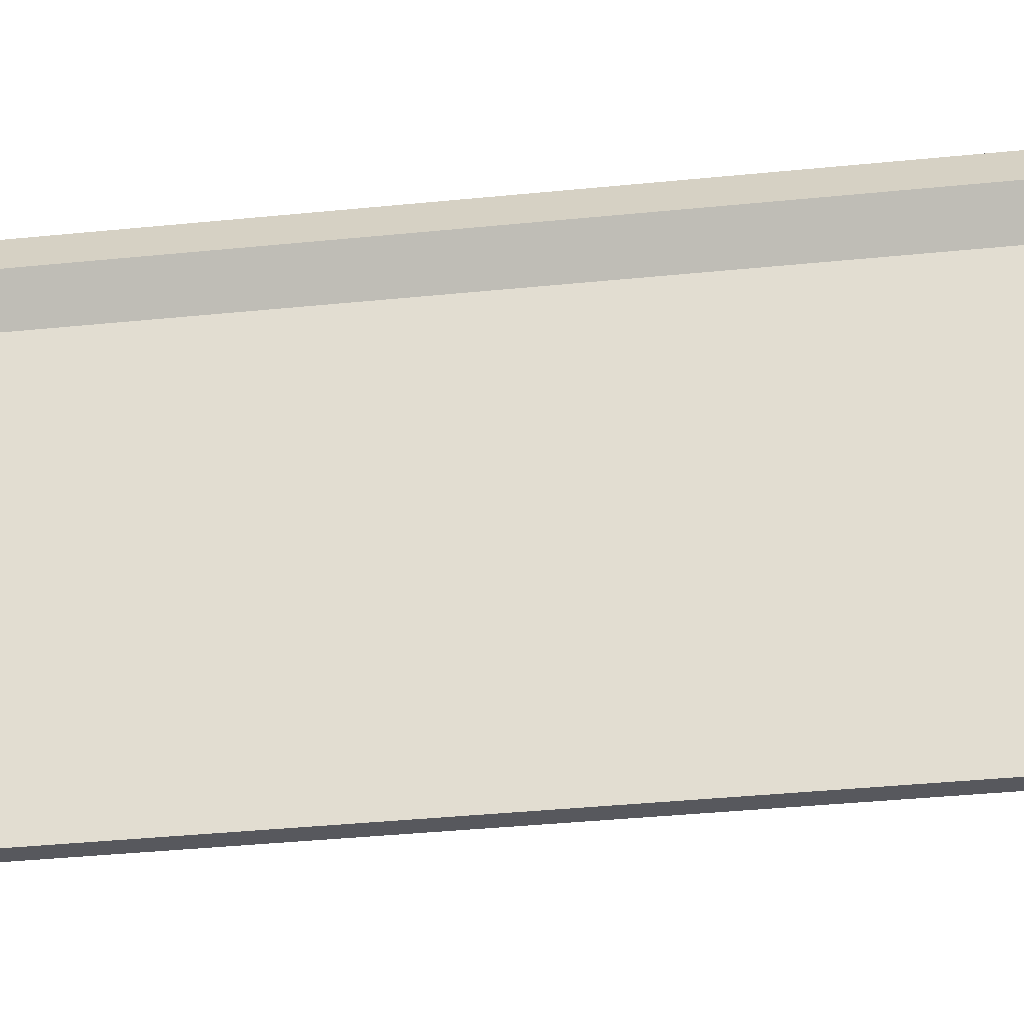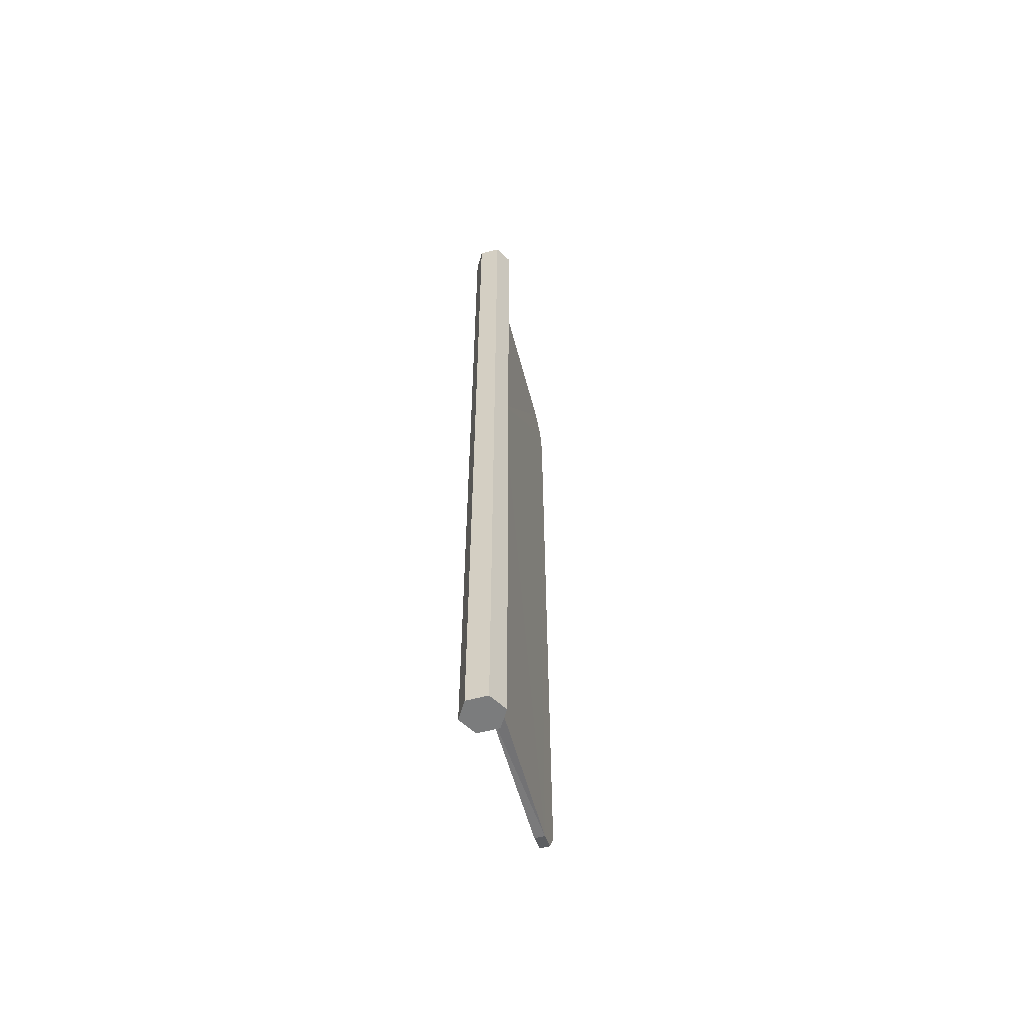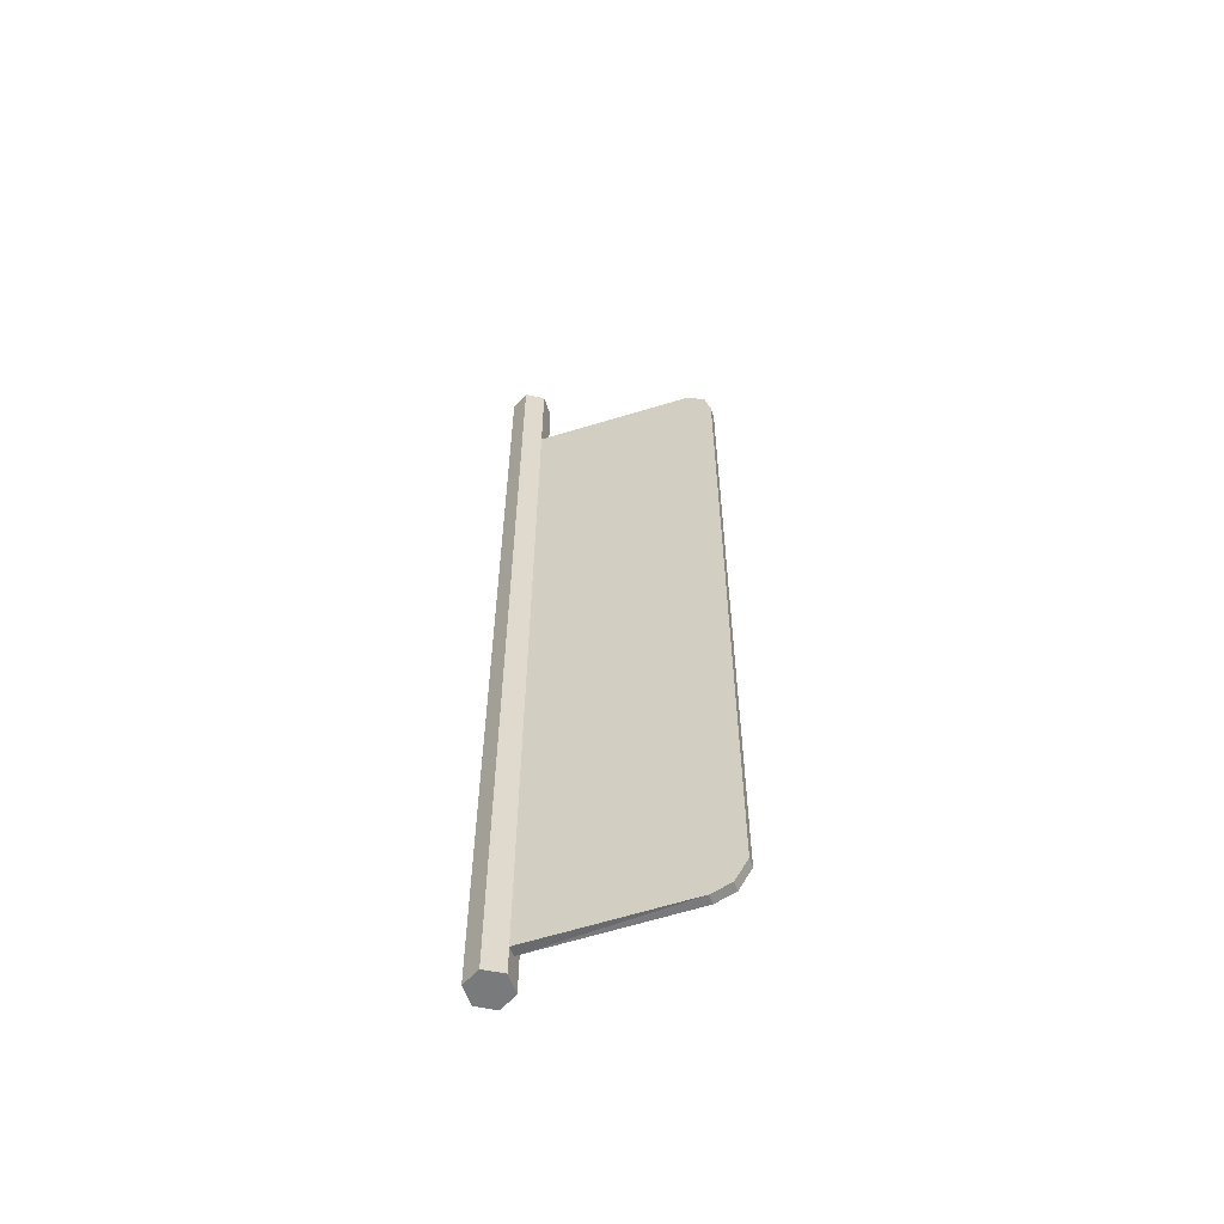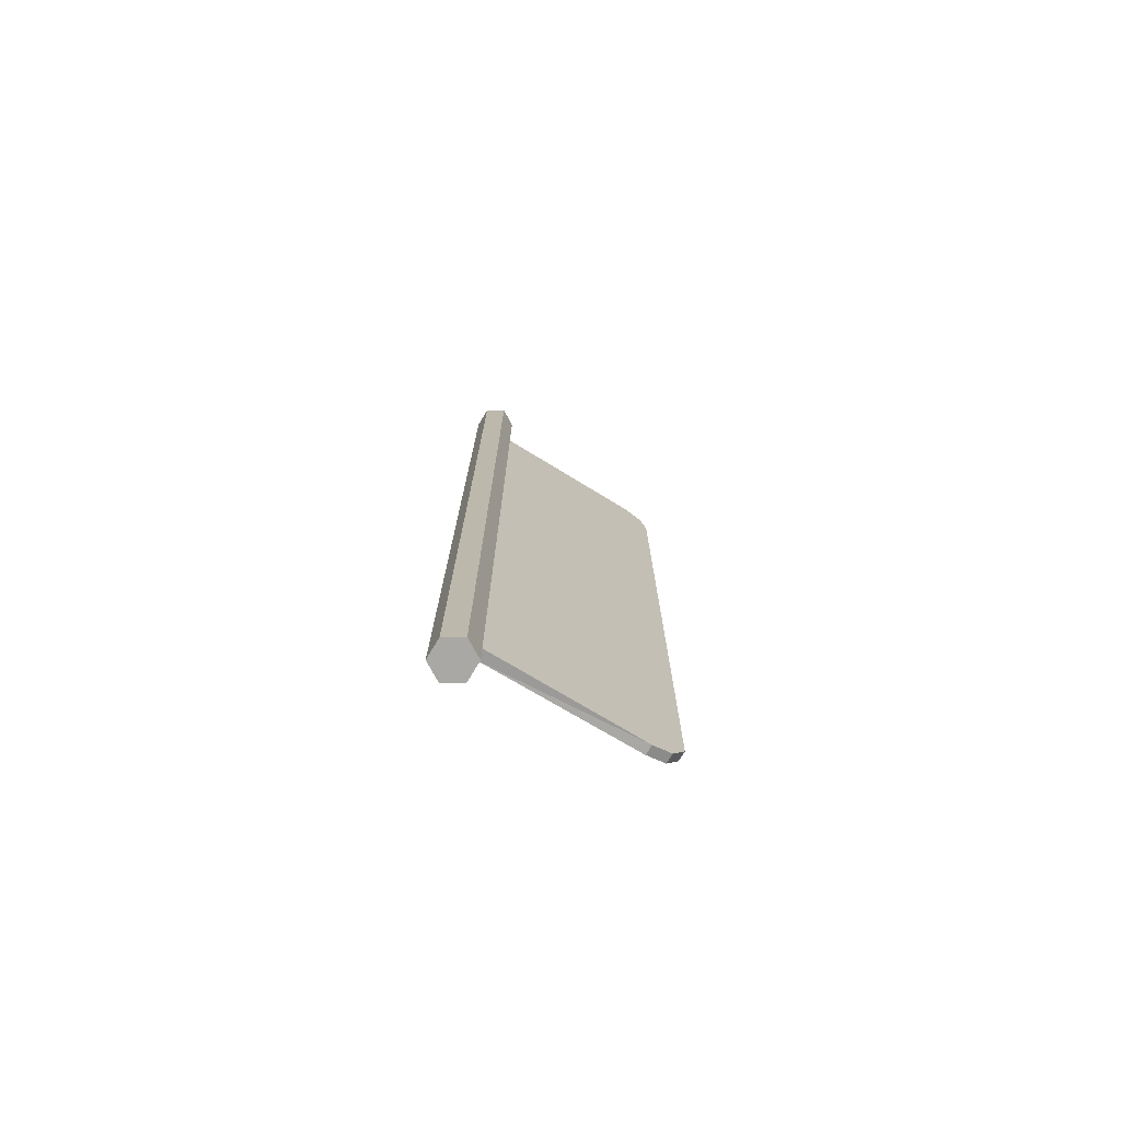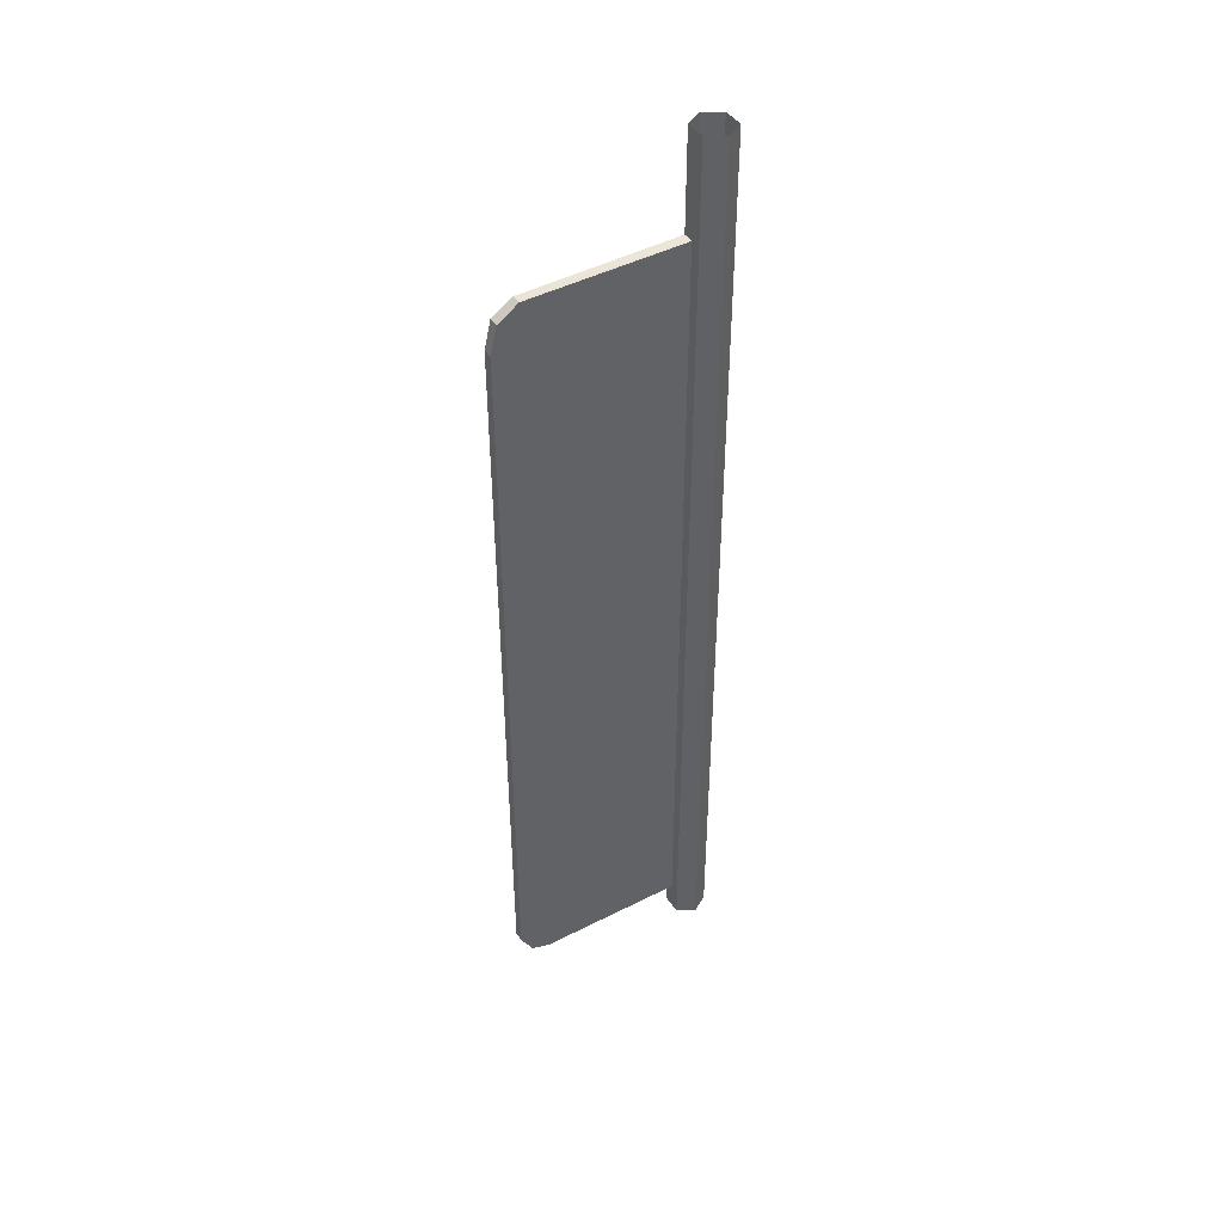
<metadata>
{"format":"obj","ext":"obj","renderer":"f3d","projection":"perspective","resolution":1024,"background":"white","views":[{"elev":-28.9,"azim":-80.6,"up":"+Y"},{"elev":-58.6,"azim":-164.9,"up":"+Z"},{"elev":-58.0,"azim":-71.7,"up":"+Z"},{"elev":-75.1,"azim":-120.9,"up":"+Z"},{"elev":43.0,"azim":58.4,"up":"+Z"}]}
</metadata>
<code>
v 0.002997 0.03978 -0.1215
v 0.01482 0.03978 0.1862
v 0.002812 0.03978 0.1862
v 0.01482 0.03978 -0.1215
v 0.0268 0.05992 -0.1215
v 0.0268 0.05992 0.1862
v 0.01482 0.08006 -0.1215
v 0.01482 0.08006 0.1862
v -0.009139 0.08006 0.1862
v -0.009139 0.08006 -0.1215
v -0.02112 0.05992 -0.1215
v -0.02112 0.05992 0.1862
v -0.009139 0.03978 -0.1215
v -0.009139 0.03978 0.1862
v 0.002631 0.03978 0.4856
v 0.002812 0.03978 0.1862
v 0.01482 0.03978 0.1862
v 0.01482 0.03978 0.5998
v -0.009139 0.03978 0.5998
v -0.009139 0.03978 0.4862
v 0.01482 0.03978 0.5998
v 0.01482 0.03978 0.1862
v 0.0268 0.05992 0.1862
v 0.0268 0.05992 0.5998
v 0.01482 0.08006 0.5998
v 0.01482 0.08006 0.1862
v -0.009139 0.08006 0.1862
v -0.009139 0.08006 0.5998
v -0.02112 0.05992 0.1862
v -0.02112 0.05992 0.5998
v -0.009139 0.03978 0.4862
v -0.009139 0.03978 0.5998
v -0.009139 0.03978 0.1862
v -0.009139 0.03978 -0.1215
v -0.009139 0.03978 -0.4374
v -0.008214 -0.1342 -0.4346
v -0.009139 0.03978 0.1862
v -0.008214 -0.1659 0.4679
v -0.008214 -0.1421 0.4838
v -0.009139 0.03978 0.4862
v -0.008214 -0.1732 0.4368
v -0.008214 -0.1561 -0.4264
v -0.008214 -0.1708 -0.4008
v 0.003187 0.03978 -0.4362
v -0.008214 -0.1342 -0.4346
v -0.009139 0.03978 -0.4374
v 0.00286 -0.1342 -0.4346
v 0.00286 -0.1561 -0.4264
v -0.008214 -0.1561 -0.4264
v 0.00286 -0.1708 -0.4008
v -0.008214 -0.1561 -0.4264
v 0.00286 -0.1561 -0.4264
v -0.008214 -0.1708 -0.4008
v -0.008214 -0.1732 0.4368
v 0.00286 -0.1732 0.4368
v 0.00286 -0.1659 0.4679
v -0.008214 -0.1659 0.4679
v 0.00286 -0.1421 0.4838
v -0.008214 -0.1659 0.4679
v 0.00286 -0.1659 0.4679
v -0.008214 -0.1421 0.4838
v 0.002631 0.03978 0.4856
v -0.009139 0.03978 0.4862
v 0.002997 0.03978 -0.1215
v 0.003187 0.03978 -0.4362
v 0.01482 0.03978 -0.1215
v 0.01482 0.03978 -0.4708
v -0.009139 0.03978 -0.4708
v -0.009139 0.03978 -0.4374
v -0.009139 0.03978 -0.4708
v -0.02112 0.05992 -0.4708
v 0.01482 0.03978 -0.4708
v 0.01482 0.08006 -0.4708
v 0.0268 0.05992 -0.4708
v -0.009139 0.08006 -0.4708
v 0.01482 0.03978 -0.1215
v 0.01482 0.03978 -0.4708
v 0.0268 0.05992 -0.4708
v 0.0268 0.05992 -0.1215
v 0.01482 0.08006 -0.4708
v 0.01482 0.08006 -0.1215
v -0.009139 0.08006 -0.4708
v -0.009139 0.08006 -0.1215
v -0.02112 0.05992 -0.1215
v -0.02112 0.05992 -0.4708
v -0.009139 0.03978 -0.4374
v -0.009139 0.03978 -0.1215
v -0.009139 0.03978 -0.4708
f 1 2 3
f 2 1 4
f 2 4 5
f 5 6 2
f 6 5 7
f 7 8 6
f 7 9 8
f 9 7 10
f 9 10 11
f 11 12 9
f 12 11 13
f 13 14 12
f 15 16 17
f 17 18 15
f 15 18 19
f 19 20 15
f 21 22 23
f 23 24 21
f 23 25 24
f 25 23 26
f 25 26 27
f 27 28 25
f 28 27 29
f 29 30 28
f 30 29 31
f 31 32 30
f 31 29 33
f 34 35 36
f 37 34 36
f 38 37 36
f 37 38 39
f 40 37 39
f 38 36 41
f 41 36 42
f 42 43 41
f 44 45 46
f 45 44 47
f 48 45 47
f 49 45 48
f 50 51 52
f 53 51 50
f 50 54 53
f 54 50 55
f 56 54 55
f 57 54 56
f 58 59 60
f 59 58 61
f 62 61 58
f 63 61 62
f 64 65 66
f 67 66 65
f 68 67 65
f 69 68 65
f 70 71 72
f 73 72 71
f 72 73 74
f 75 73 71
f 76 77 78
f 78 79 76
f 79 78 80
f 80 81 79
f 81 80 82
f 82 83 81
f 82 84 83
f 84 82 85
f 86 84 85
f 84 86 87
f 88 86 85
f 58 47 62
f 62 47 44
f 58 60 47
f 47 60 48
f 50 52 55
f 55 52 56

</code>
